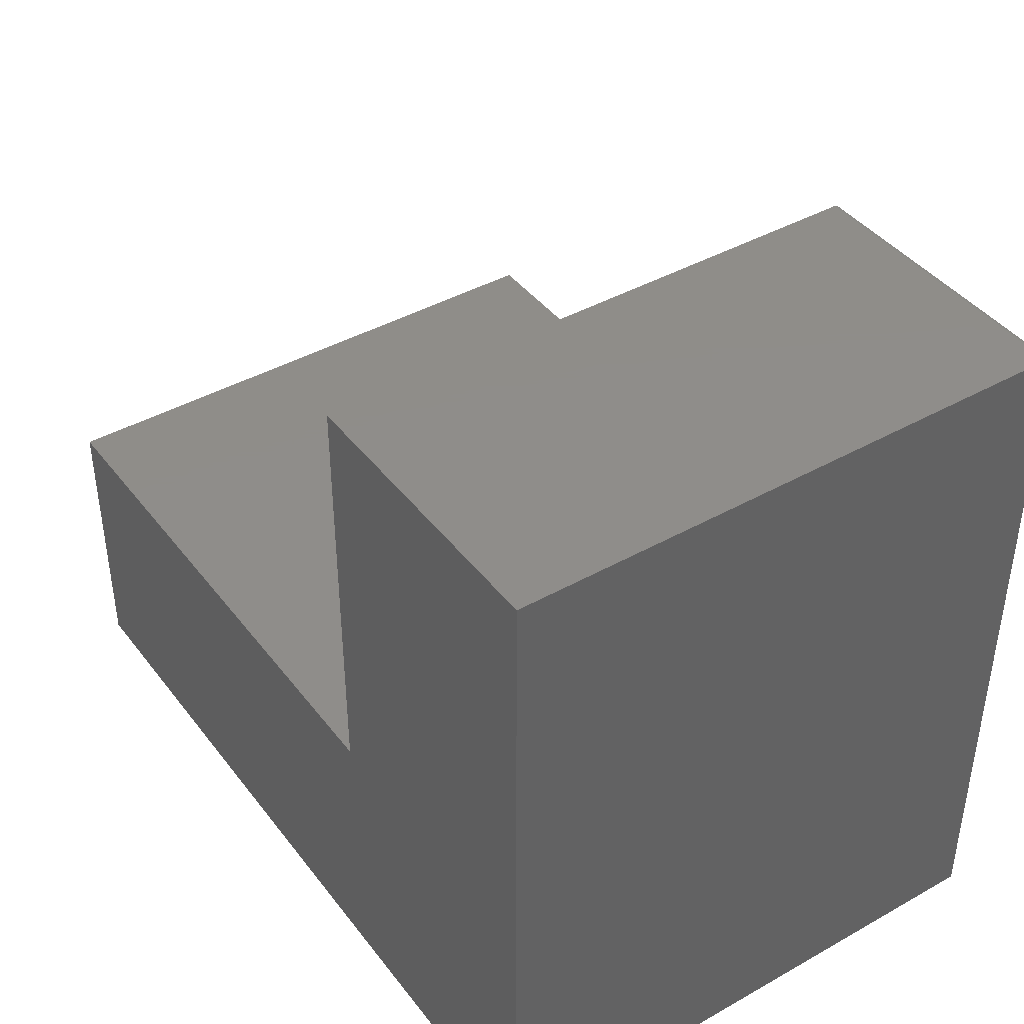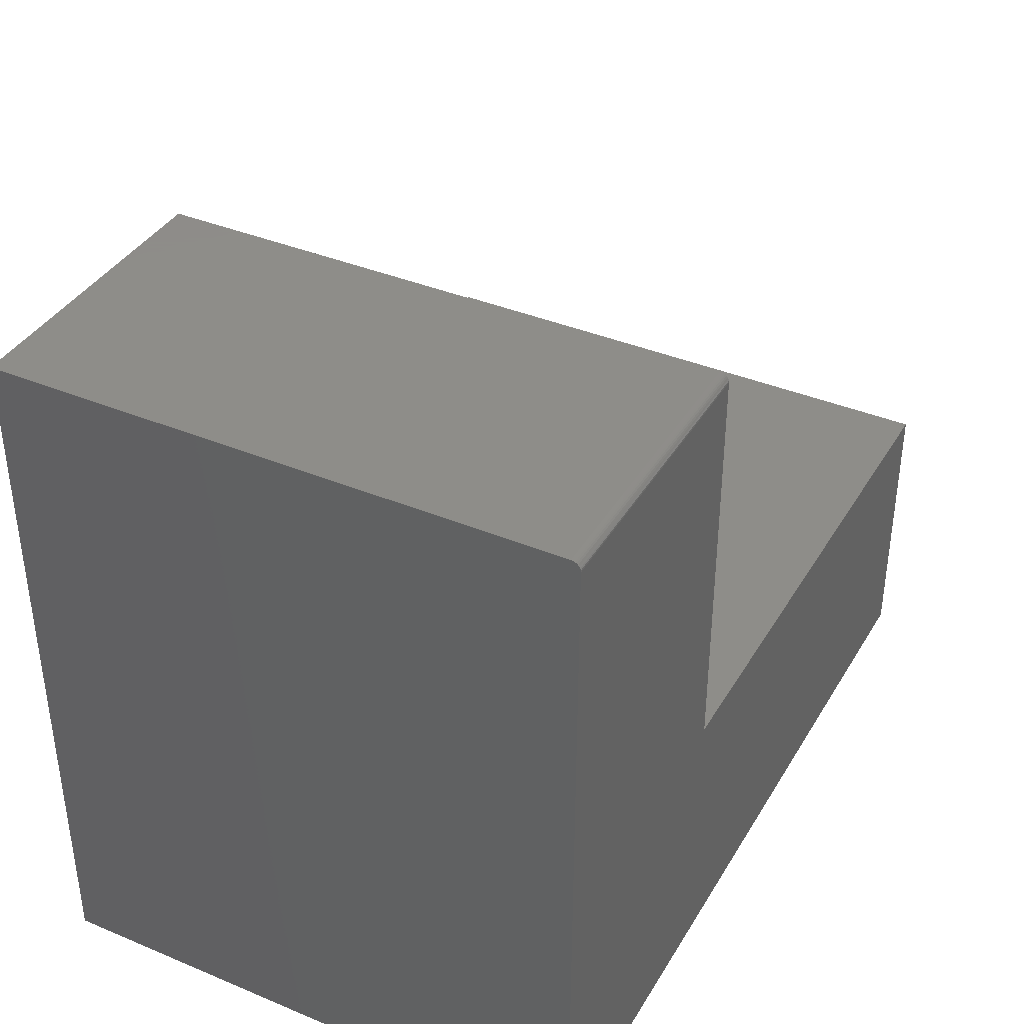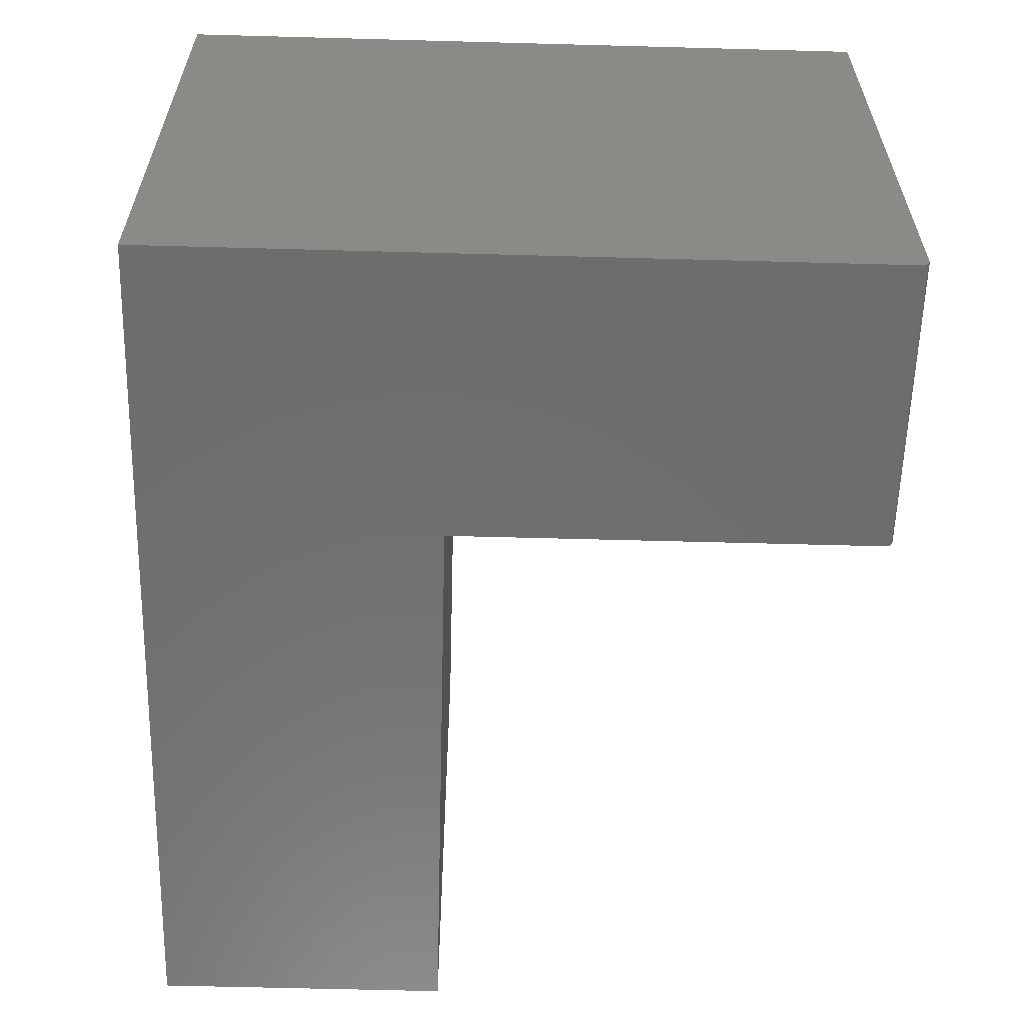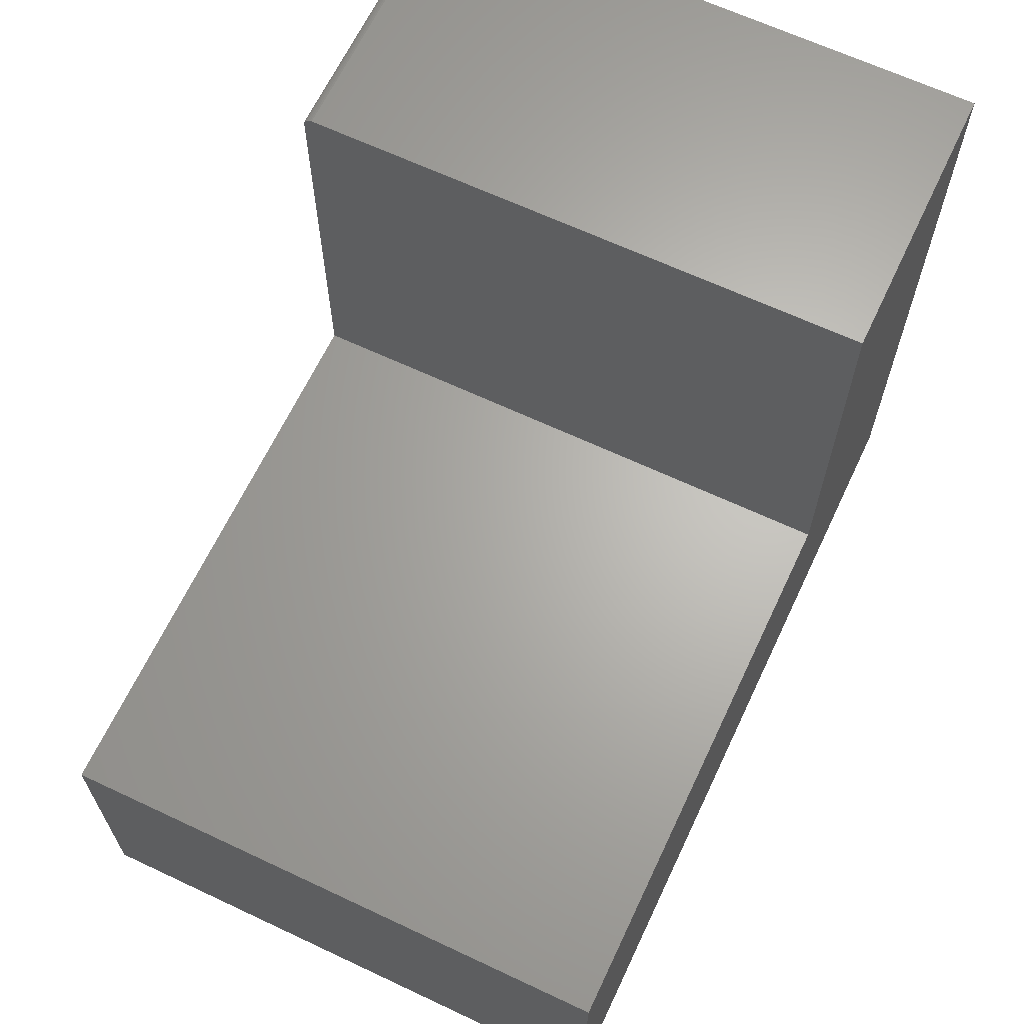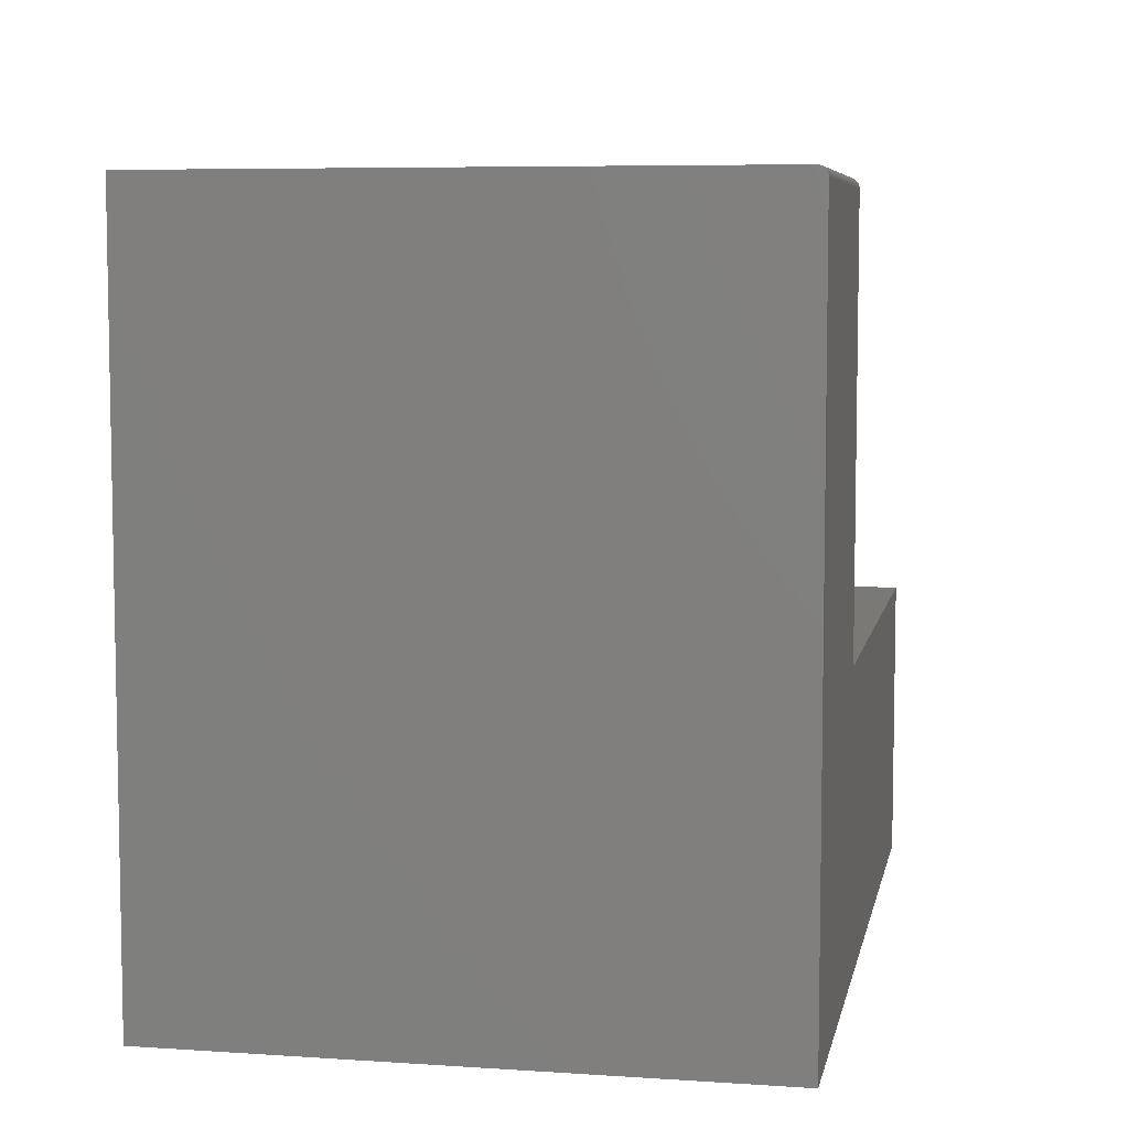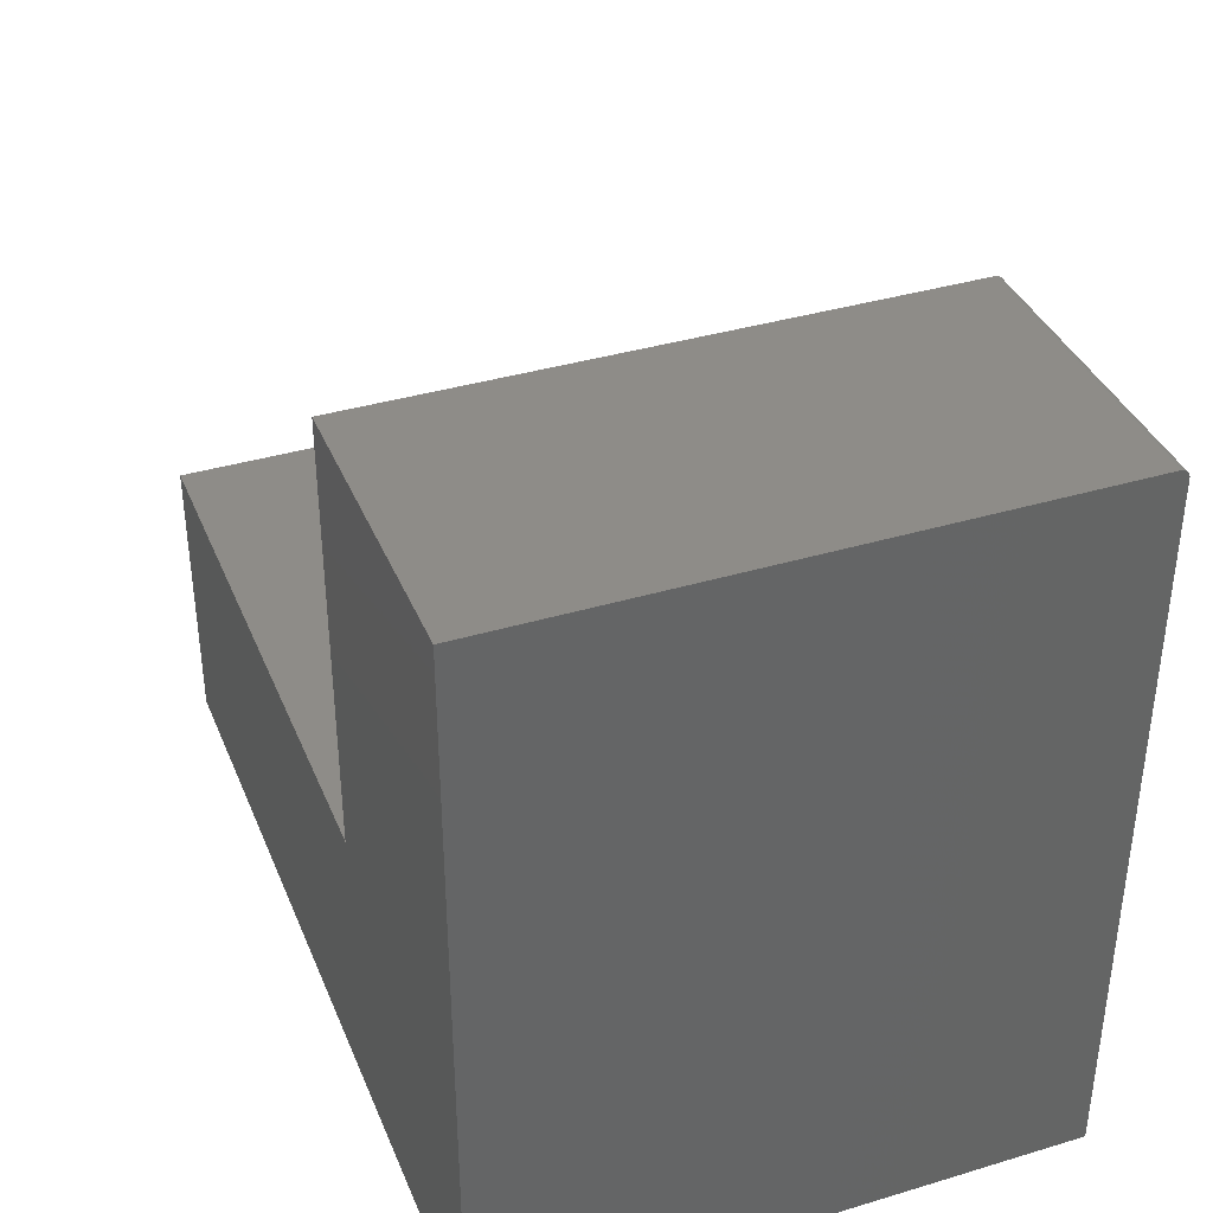
<metadata>
{"format":"stl","ext":"stl","renderer":"f3d","projection":"perspective","resolution":1024,"background":"white","views":[{"elev":41.7,"azim":-124.1,"up":"+Z"},{"elev":38.5,"azim":-62.3,"up":"+Z"},{"elev":-59.6,"azim":-91.6,"up":"+Y"},{"elev":65.3,"azim":115.3,"up":"+Z"},{"elev":6.6,"azim":-78.9,"up":"+Z"},{"elev":37.7,"azim":-110.9,"up":"+Z"}]}
</metadata>
<code>
# stl→obj: 28 verts, 52 faces
v 0.2526 -0.5 0.6159
v 3.771e-17 -0.5 0.6159
v 0.2526 -0.5 0.2526
v 0 -0.5 0
v 0.75 -0.5 0.2526
v 0.75 -0.5 -4.592e-17
v 3.78e-17 -0.4998 0.6174
v 3.798e-17 -0.4987 0.6202
v 3.789e-17 -0.4994 0.6189
v 0 0 0
v 3.805e-17 -0.4977 0.6214
v 3.811e-17 -0.4965 0.6224
v 3.815e-17 -0.4952 0.6231
v 3.818e-17 -0.4937 0.6235
v 5.551e-17 -0.4922 0.6237
v 3.819e-17 0 0.6237
v 0.2526 0 0.6237
v 0.2526 -0.4922 0.6237
v 0.2526 0 0.2526
v 0.2526 -0.4937 0.6235
v 0.2526 -0.4952 0.6231
v 0.2526 -0.4965 0.6224
v 0.2526 -0.4977 0.6214
v 0.2526 -0.4987 0.6202
v 0.2526 -0.4994 0.6189
v 0.2526 -0.4998 0.6174
v 0.75 0 0.2526
v 0.75 0 -4.592e-17
f 1 2 3
f 3 2 4
f 3 4 5
f 5 4 6
f 2 7 8
f 8 7 9
f 10 4 2
f 10 2 8
f 10 8 11
f 10 11 12
f 10 12 13
f 10 13 14
f 10 14 15
f 10 15 16
f 17 16 18
f 18 16 15
f 18 19 17
f 20 21 22
f 20 22 23
f 20 23 24
f 20 24 25
f 20 25 26
f 20 26 1
f 3 19 18
f 3 18 20
f 3 20 1
f 18 15 20
f 20 15 14
f 20 14 21
f 21 14 13
f 21 13 22
f 22 13 12
f 22 12 23
f 23 12 11
f 23 11 24
f 24 11 8
f 24 8 25
f 25 8 9
f 25 9 26
f 26 9 7
f 26 7 1
f 1 7 2
f 17 19 16
f 16 19 10
f 19 27 10
f 10 27 28
f 27 19 5
f 5 19 3
f 28 27 6
f 6 27 5
f 4 10 6
f 6 10 28

</code>
